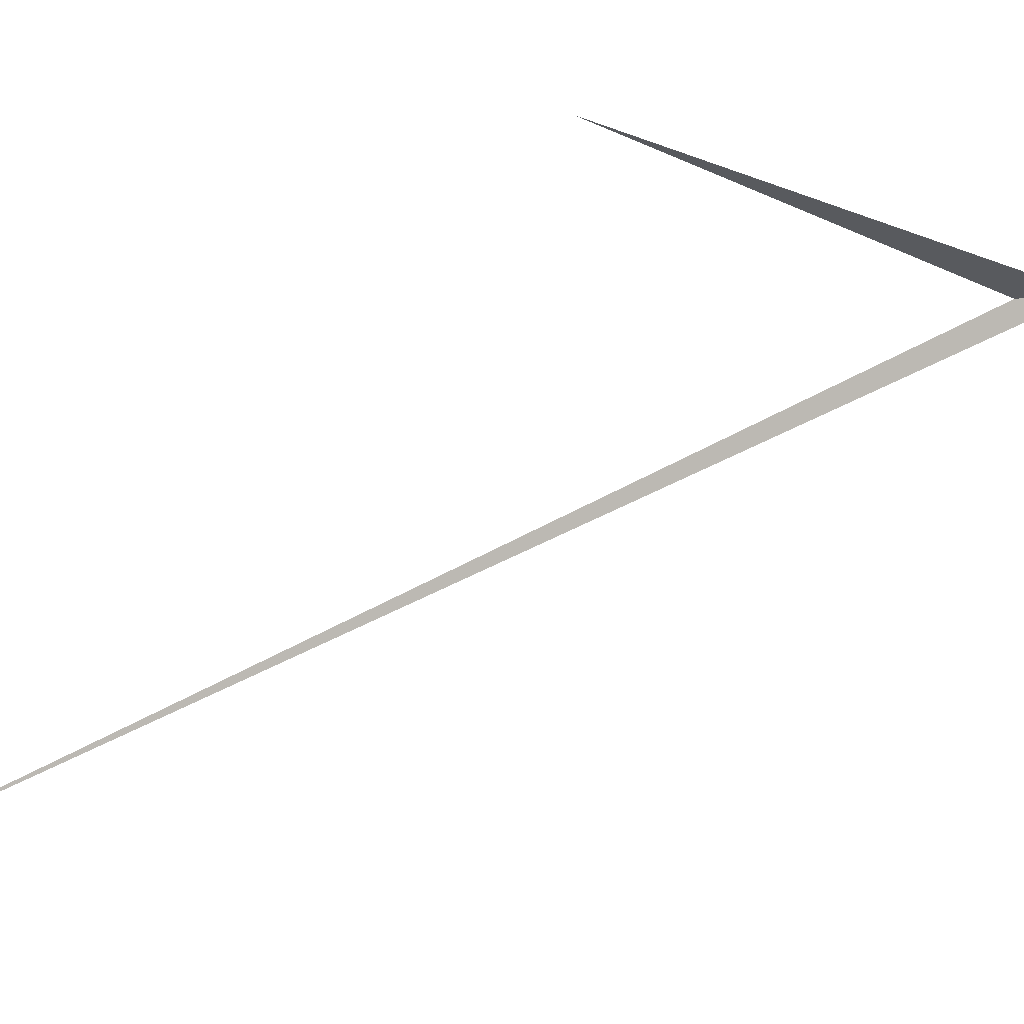
<metadata>
{"format":"obj","ext":"obj","renderer":"f3d","projection":"perspective","resolution":1024,"background":"white","views":[{"elev":72.1,"azim":-86.5,"up":"+Z"}]}
</metadata>
<code>
v 90.27 39.23 65.59
v 90.3 39.06 65.56
v 90.26 40.28 66.47
v 90.27 39.95 66.22
v 90.31 39.12 65.58
v 90.33 38.88 65.54
v 88.76 41.84 65.54
v 90.27 39.12 65.5
v 90.29 39.18 65.59
f 1 2 3
f 1 3 4
f 1 5 6
f 1 7 2
f 1 6 8
f 1 4 9
f 1 7 9
f 1 8 5

</code>
